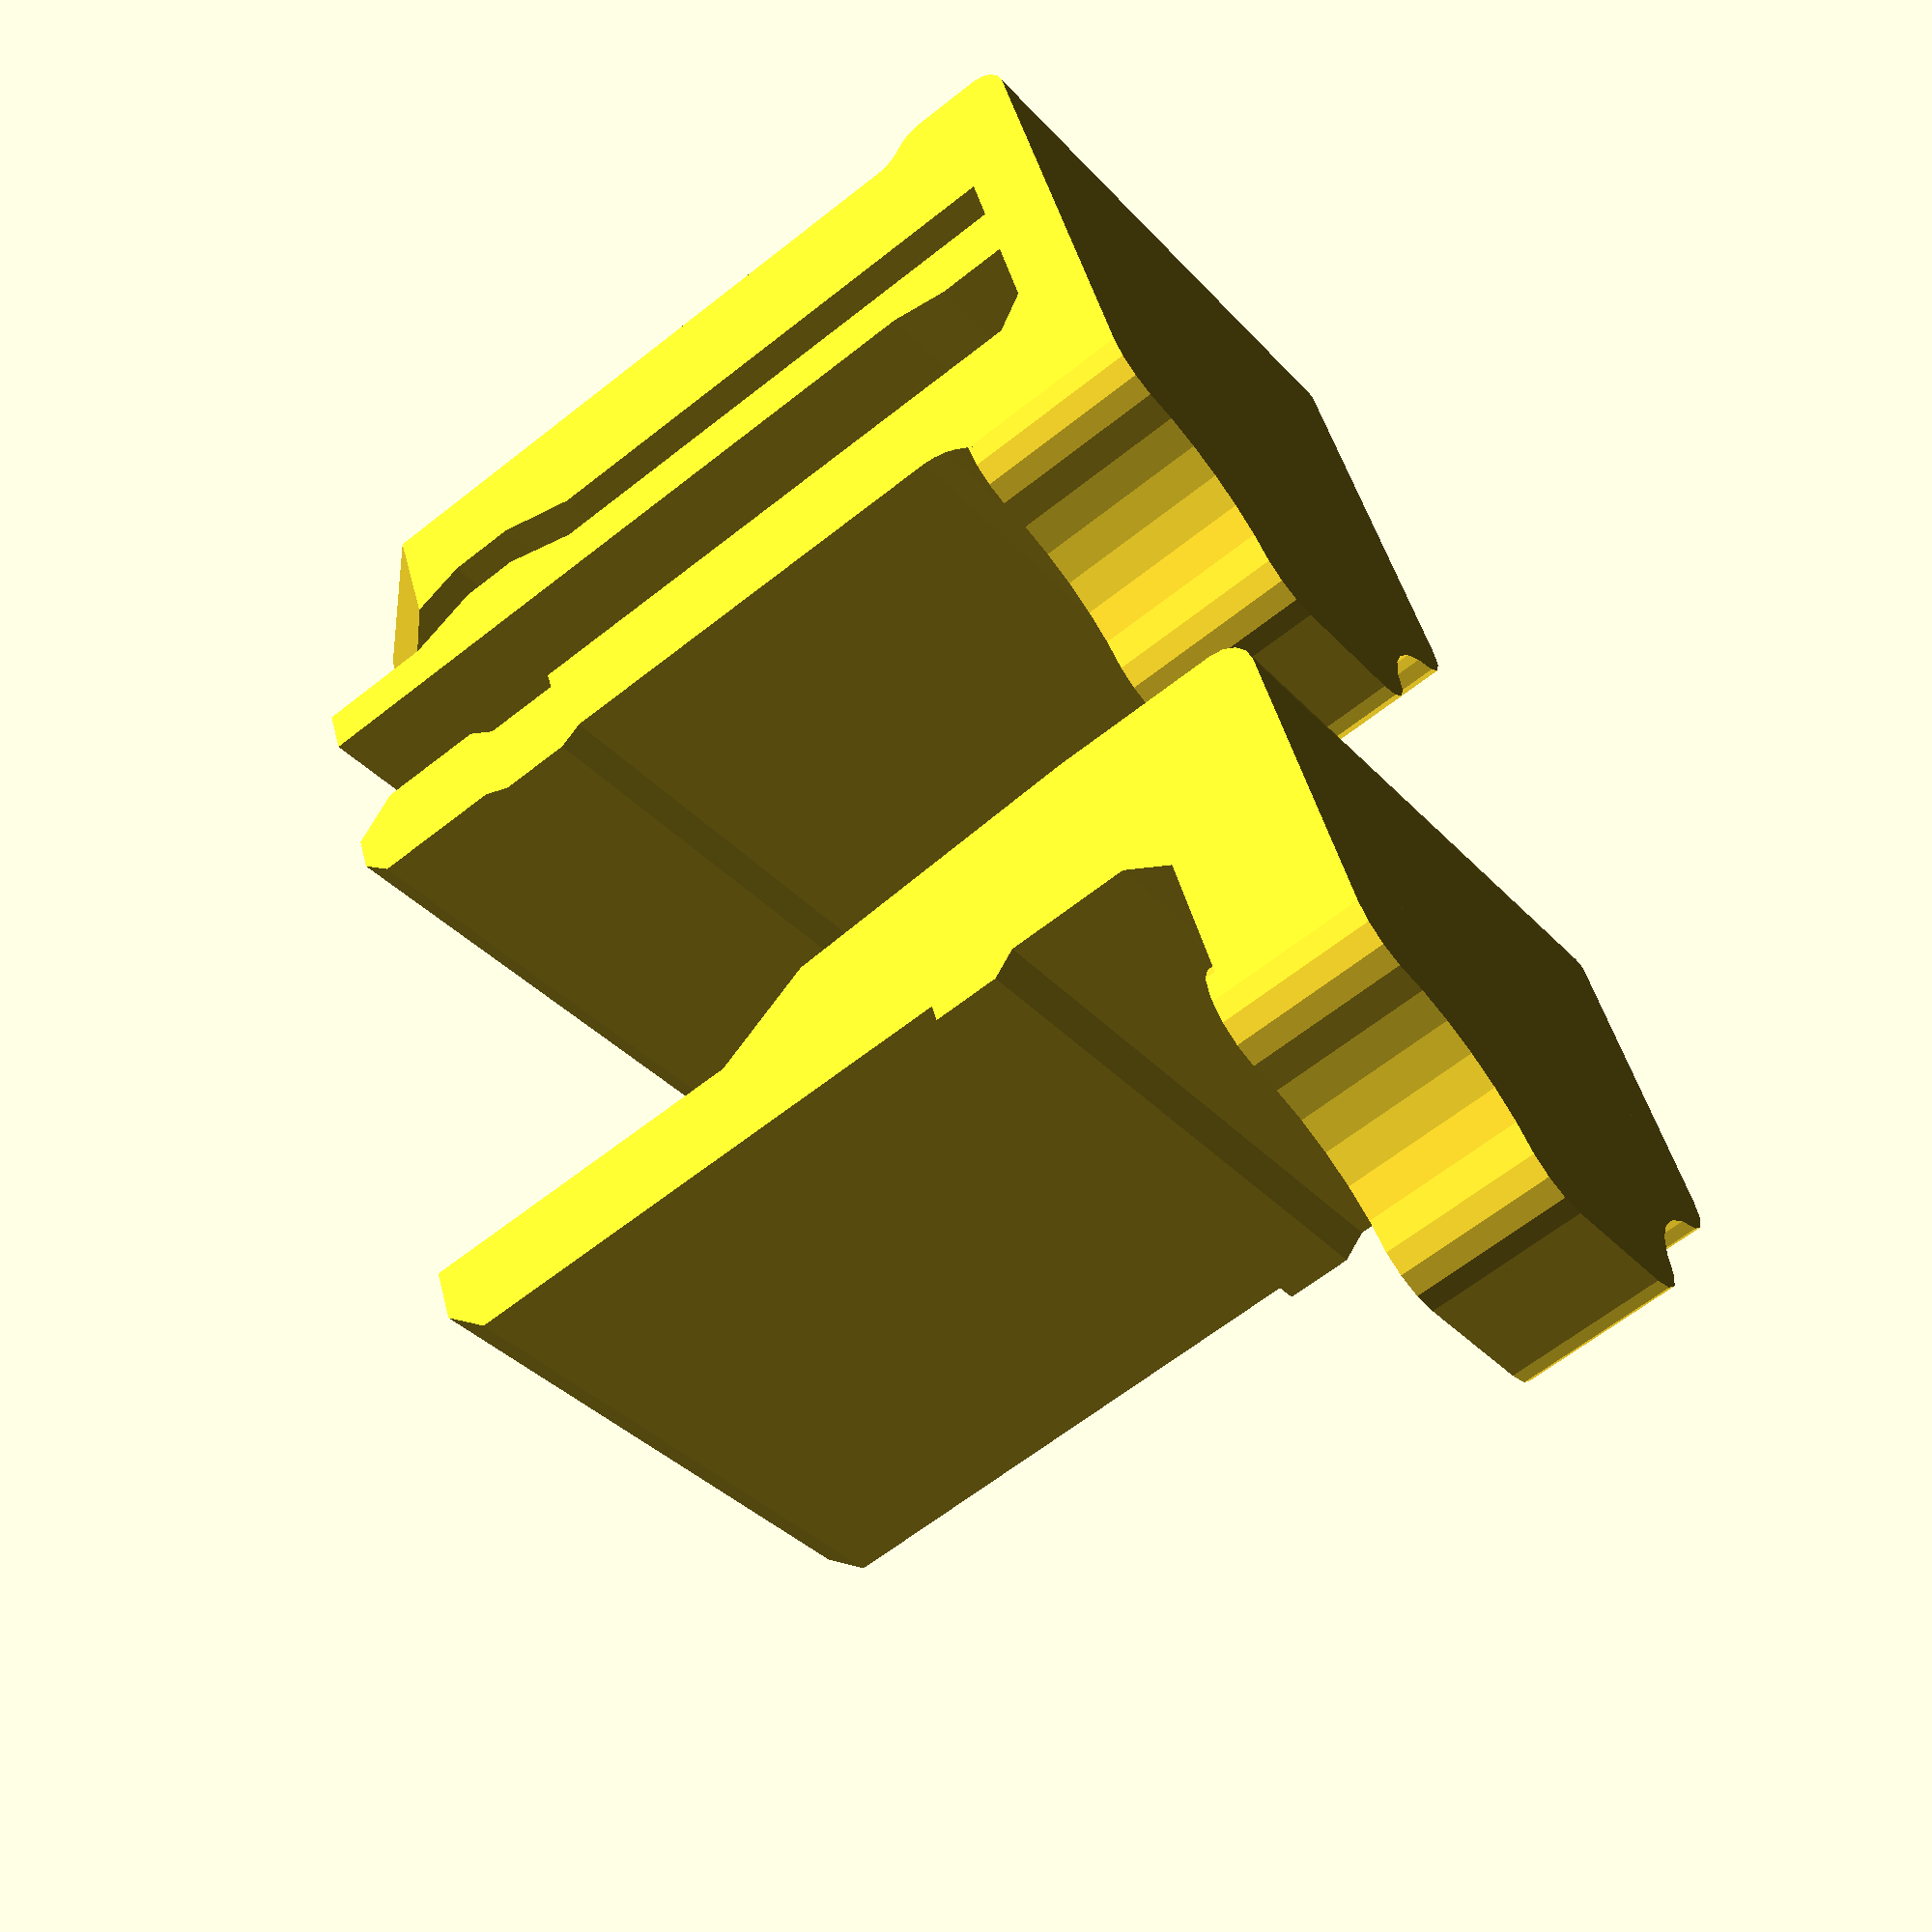
<openscad>
// Bag sealer v3 by DrLex, 2017/10- 2018/11
// Released under Creative Commons - Attribution license

// Length of the clip in millimeters
length = 10;

// Width of the open gap. The gap will become about 0.75mm narrower with the insert in place. A good value is the thickness of the folded bag plus 0.5mm.
gap = 0.8; //[.1:.05:3]

// Generate extra 'nubs' that make it easier to push the parts out of each other?
nubs = "yes"; //[yes,no]

// Enable this to create a stronger model (requires more material to print).
heavy_duty = "no"; //[yes,no]

// Generate what parts?
generate = "both"; //[both,clip,insert]

/* [Hidden] */
doNubs = nubs == "yes" ? true : false;
saveMaterial = heavy_duty == "yes" ? false : true;
shiftXtra = doNubs ? 1 : 0;
shiftClip = generate == "both" ? 7 + shiftXtra : 0;
shiftInsert = generate == "both" ? -(3 + shiftXtra) : 4;

if(generate == "both" || generate == "clip") {
    translate([0, shiftClip, 0]) {
        difference() {
            rotate([90, 0, 90]) linear_extrude(length, center=true, convexity=6) clipPoly(gap);
            translate([length/2+.1, 1.7+gap, 16.1]) rotate([0,45,0]) cube(3.5, center=true);
            translate([-length/2-.1, 1.7+gap, 16.1]) rotate([0,45,0]) cube(3.5, center=true);

            if(doNubs) {
                translate([length/2-1, -6.5, -.5]) cube([2, 2, 3.4]);
                translate([-length/2-1, -6.5, -.5]) cube([2, 2, 3.4]);
            }
        }
        if(doNubs) {
            translate([length/2, 0, 0]) nub(3);
            translate([-length/2, 0, 0]) mirror([1, 0, 0]) nub(3);
        }
    }
}
if(generate == "both" || generate == "insert") {
    translate([0, shiftInsert, 0]) {
        difference() {
            rotate([90, 0, 90]) linear_extrude(length, center=true, convexity=6) insertPoly();

            if(doNubs) {
                translate([length/2-3, -10, -.5]) cube([6, 4.12, 3.4]);
                translate([-length/2-3, -10, -.5]) cube([6, 4.12, 3.4]);
            }

            if(saveMaterial && length > 25) {
                translate([0, -9.5, -1]) {
                    hull() {
                        translate([-length/2 + 13, 0, 0]) cylinder(r=5, h=10, $fn=48);
                        translate([length/2 - 13, 0, 0]) cylinder(r=5, h=10, $fn=48);
                        translate([-length/2 + 7.7, .2, 0]) cube([1,1,10], h=10, center=true);
                        translate([length/2 - 7.7, .2, 0]) cube([1,1,10], h=10, center=true);
                    }
                }
            }
        }
        if(doNubs) {
            translate([length/2, -1.25, 0]) nub(2.6);
            translate([-length/2, -1.25, 0]) mirror([1, 0, 0]) nub(2.6);
        }
    }
}

module nub(h) {
    minkowski() {
        difference() {
            translate([-6, -7.5, 0]) cube([5, 3, h-1]);
            translate([0, -8.5, -.5]) cylinder(r=4, h=4, $fn=32);            
        }
        cylinder(r=1, h=1, $fn=16);
    }
}

module clipPoly(ox) {
    polygon(convexity=6, points=[
    [0.0, 1.2],
    [0.0, 10.45],
    [0.4, 11.7],
    [0.4, 12.7],
    [0.0, 13.95],
    [0.0, 16.0],
    [-0.79, 16.0],
    [-0.79, 3.4],
    [-0.99, 2.4],
    [-0.99, 1.2],
    [-2.24, 1.2],
    [-2.74, 1.72],
    [-2.74, 11.6],
    [-3.04, 11.6],
    [-3.04, 12.9299],
    [-2.74, 13.35],
    [-2.74, 15.2],
    [-3.2737, 16.0],
    [-3.89, 16.0],
    [-4.29, 15.6],
    [-4.29, 13.35],
    [-4.49, 12.9299],
    [-4.49, 11.7],
    [-4.29, 11.2799],
    [-4.29, 3.8146],
    [-4.3146, 3.6169],
    [-4.382, 3.4007],
    [-4.474, 3.224],
    [-5.106, 2.3078],
    [-5.198, 2.1311],
    [-5.2654, 1.9149],
    [-5.29, 1.7172],
    [-5.29, 0.48],
    [-5.2535, 0.2963],
    [-5.1494, 0.1406],
    [-4.9937, 0.0365],
    [-4.81, 0.0],

    [1.87+ox, 0.0],
    [2.0537+ox, 0.0365],
    [2.2094+ox, 0.1406],
    [2.3135+ox, 0.2963],
    [2.35+ox, 0.48],
    [2.35+ox, 1.7172],
    [2.3232+ox, 1.8854],
    [2.25+ox, 2.0621],
    [2.15+ox, 2.2],
    [2.05+ox, 2.3379],
    [1.9768+ox, 2.5146],
    [1.95+ox, 2.6828],
    [1.95+ox, 15.6],
    [1.55+ox, 16.0],
    [0.6883+ox, 16.0],
    [ox, 15.0],
    [ox, 14.1],
    [0.4+ox, 12.775],
    [0.4+ox, 11.625],
    [ox, 10.3],
    [ox, 1.2]
    ]);
}

module insertPoly() {
    polygon(convexity=4, points=[
        [0.0, 0.6],
        [0.0, 3.5],
        [-0.2783, 8.7],
        [-1.1, 10.496],
        [-1.1, 16.4],
        [-2.05, 16.4],
        [-2.65, 15.8],
        [-2.65, 6.8],
        [-2.95, 6.8],
        [-2.95, 5.67],
        [-2.65, 5.25],
        [-2.65, 3.1523],
        [-3.1583, 2.4],
        [-8.15, 2.4],
        [-8.3796, 2.3543],
        [-8.5743, 2.2243],
        [-8.7043, 2.0296],
        [-8.75, 1.8],
        [-8.75, 0.6],
        [-8.7043, 0.3704],
        [-8.5743, 0.1757],
        [-8.3796, 0.0457],
        [-8.15, 0.0],
        [-0.6, 0.0],
        [-0.3704, 0.0457],
        [-0.1757, 0.1757],
        [-0.0457, 0.3704]
    ]);
}
</openscad>
<views>
elev=242.6 azim=202.6 roll=51.2 proj=p view=solid
</views>
